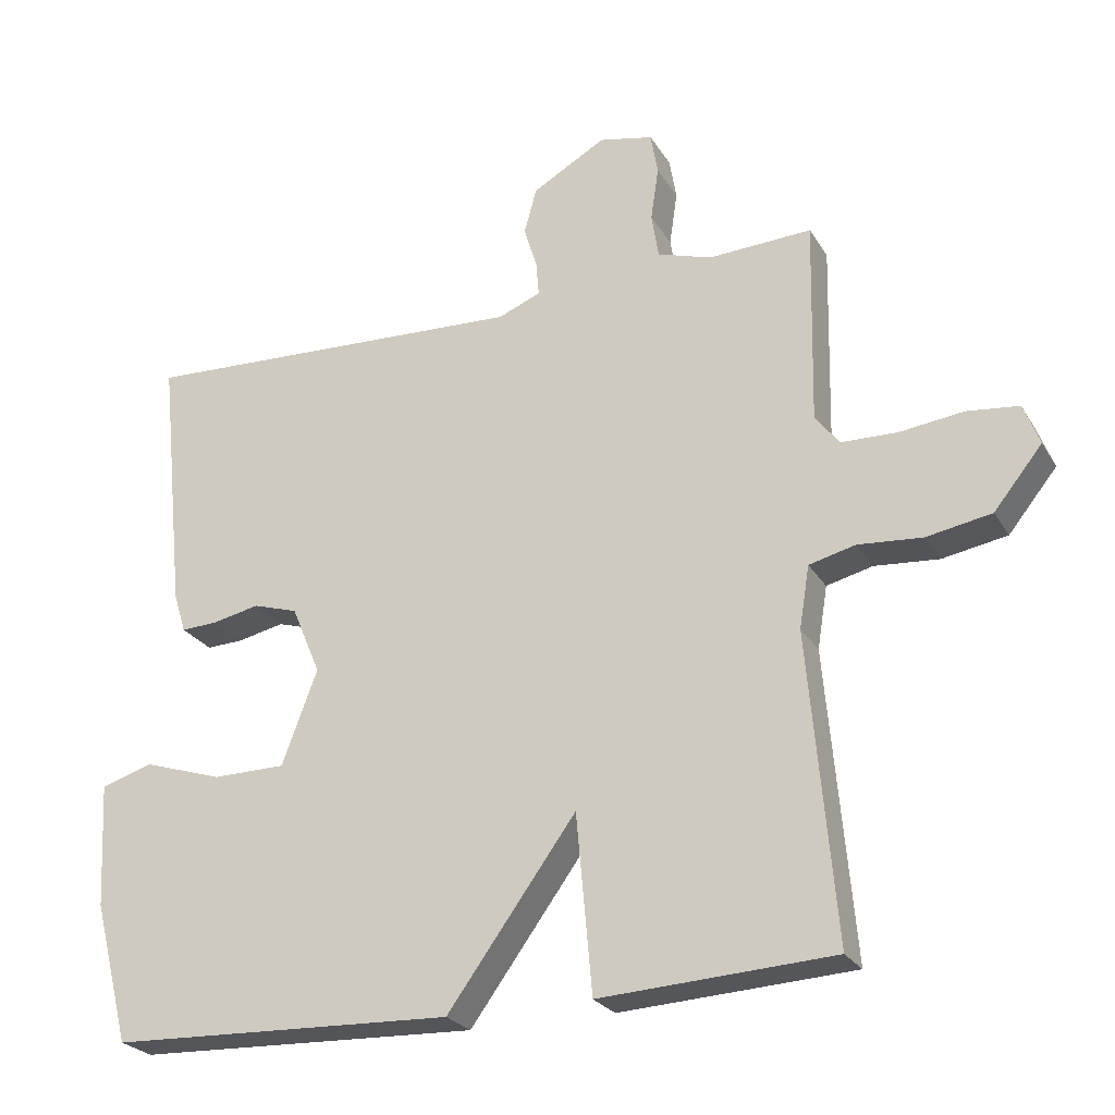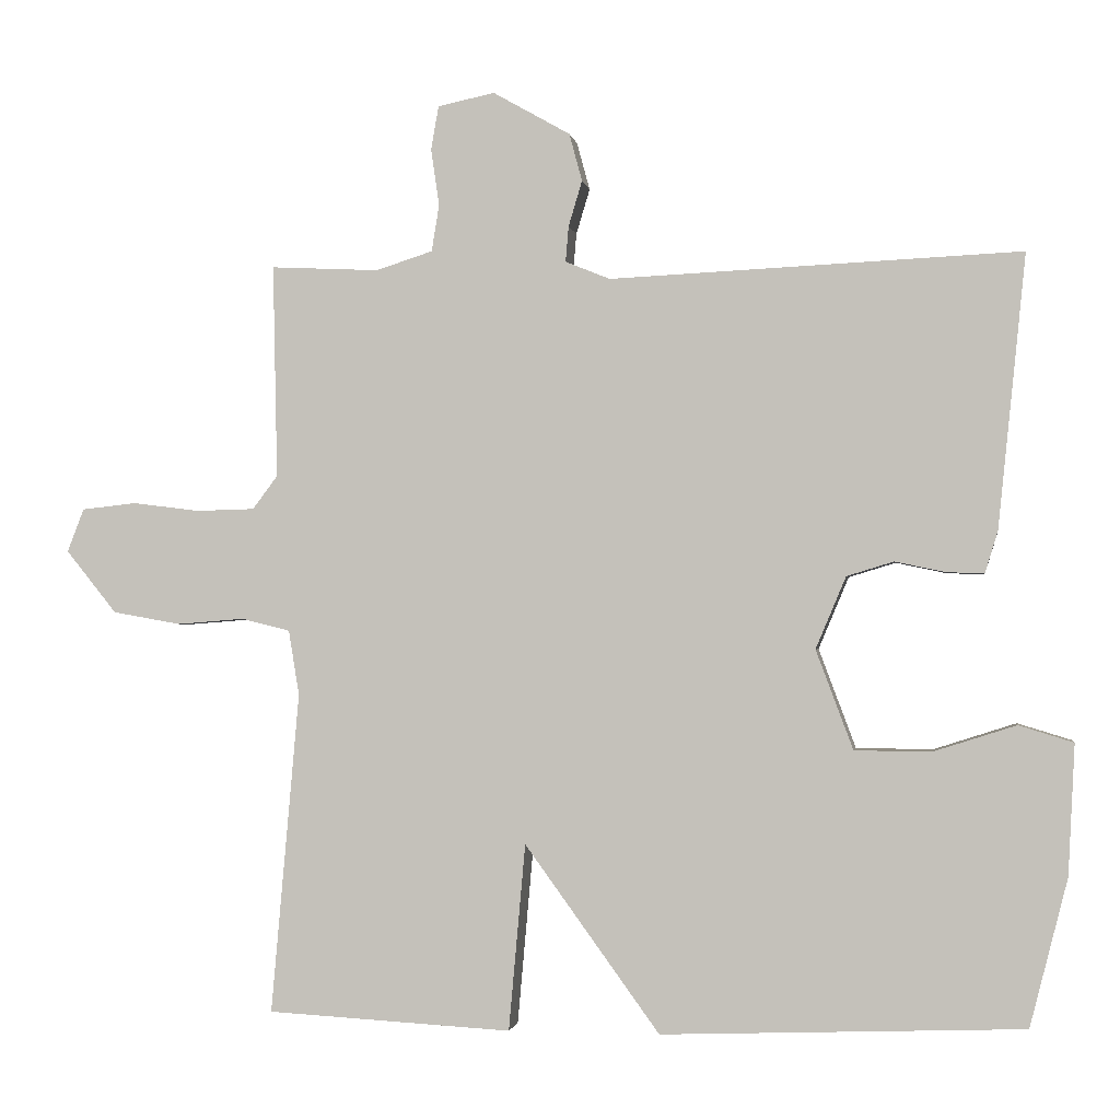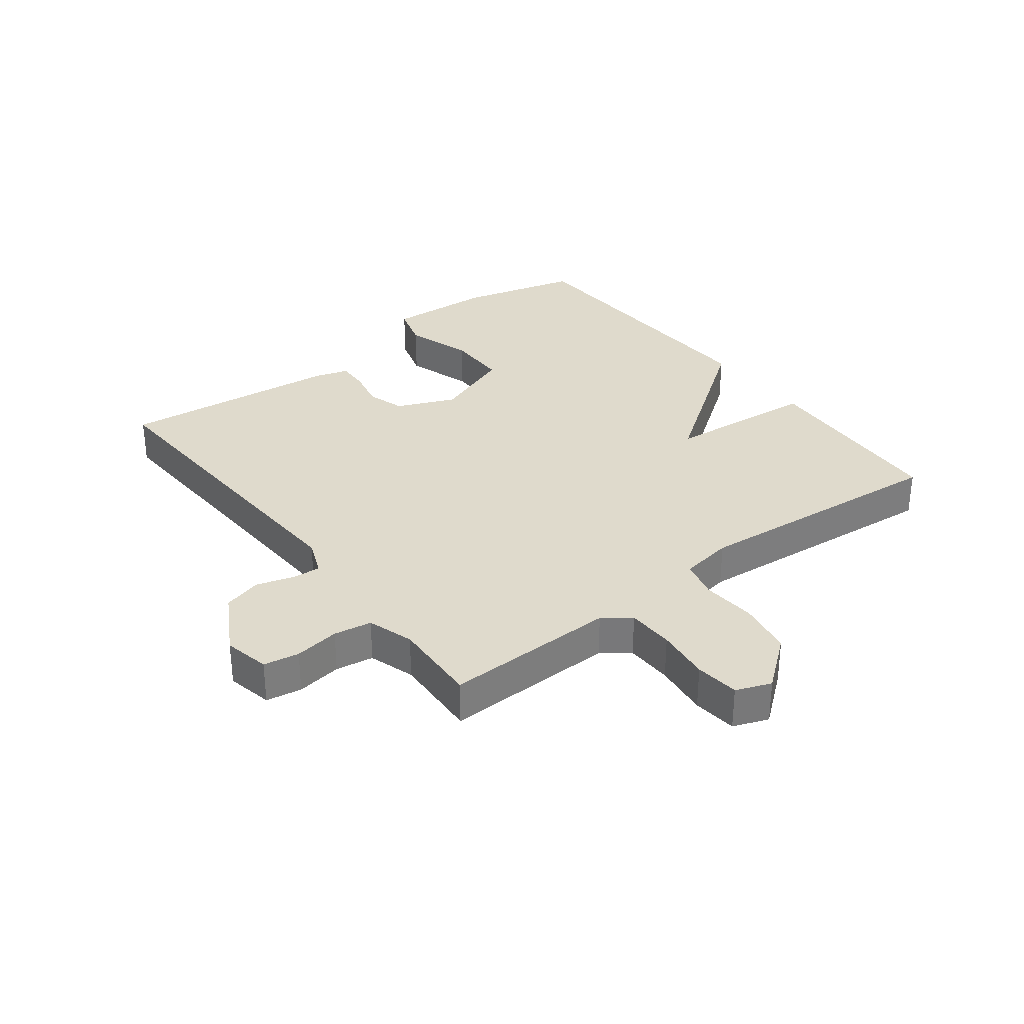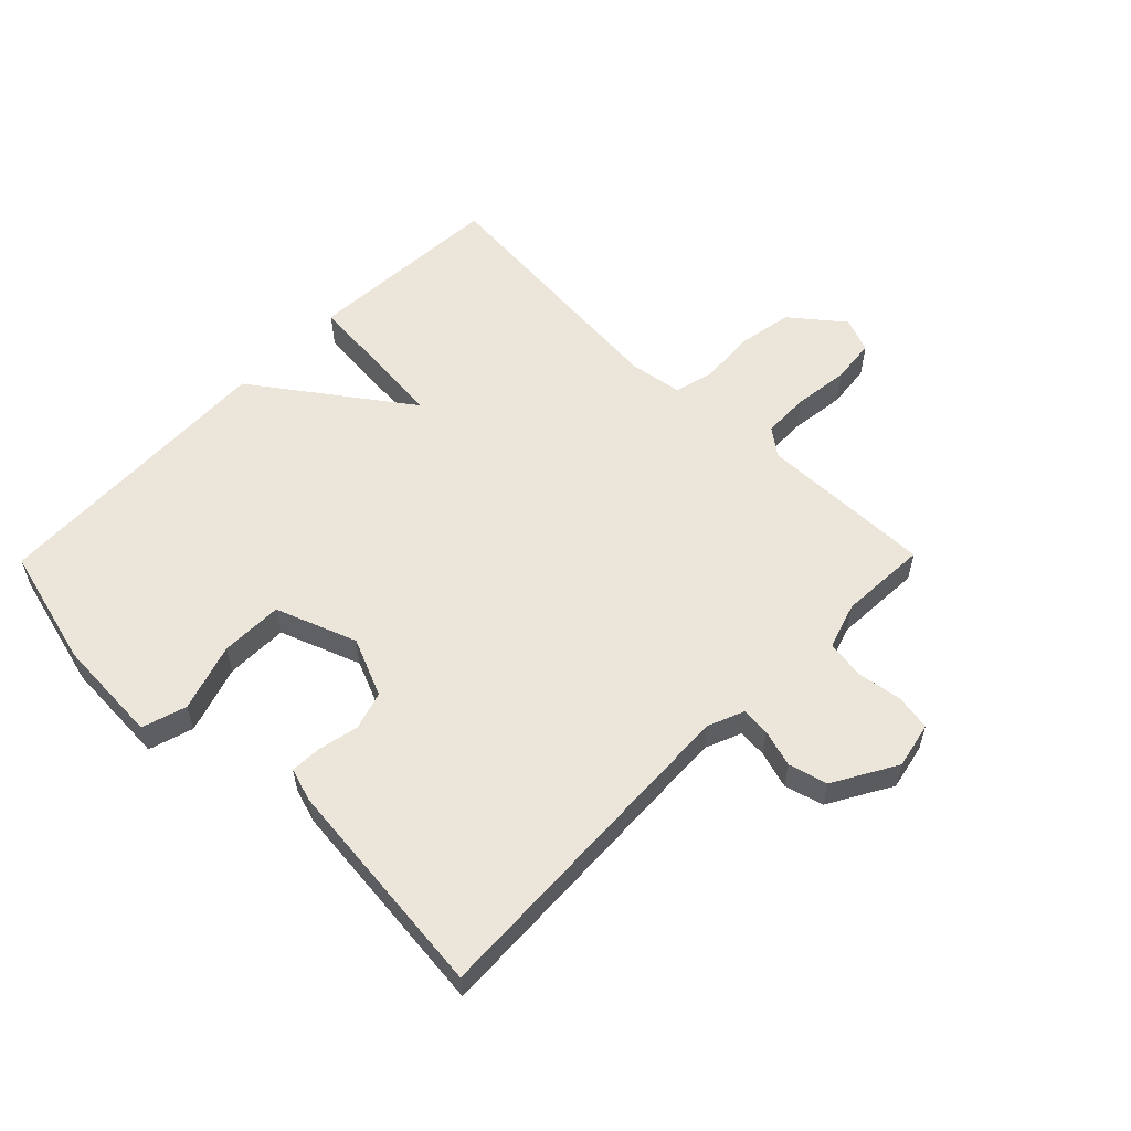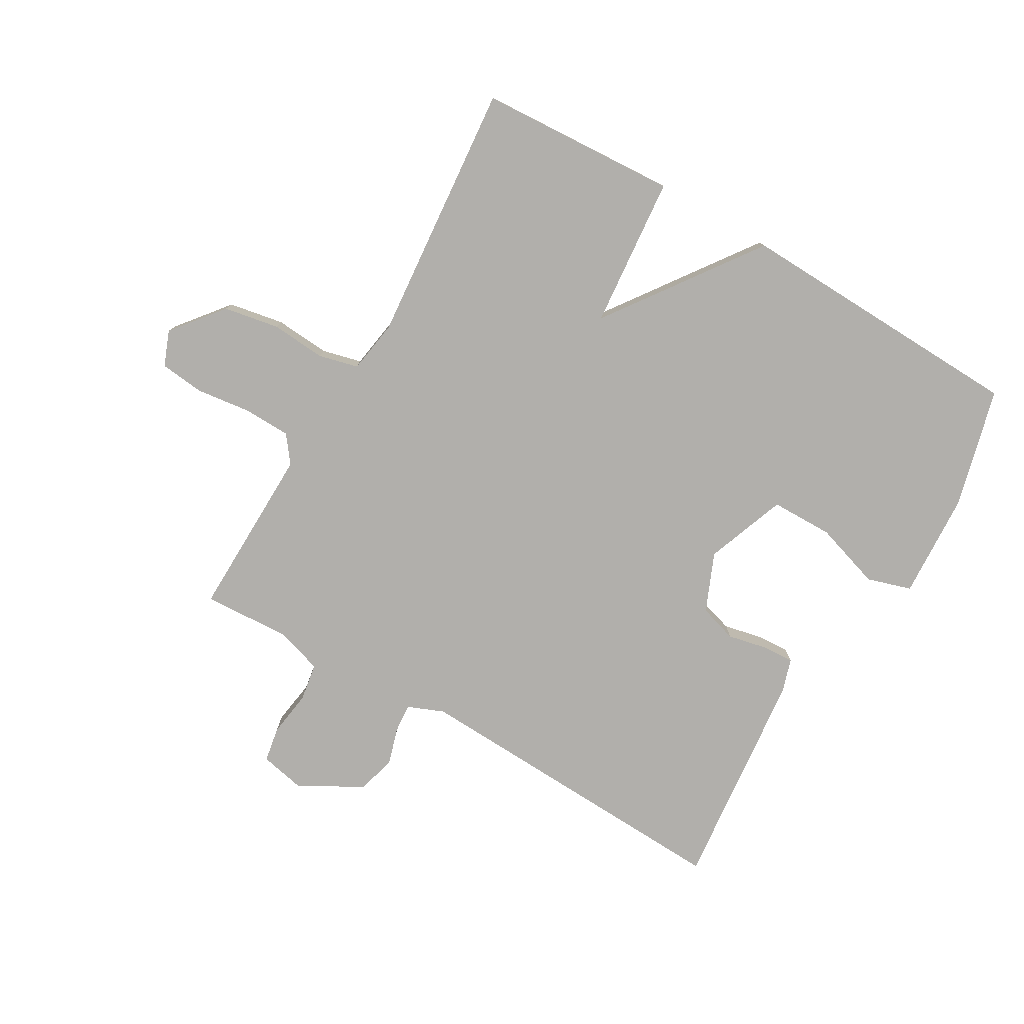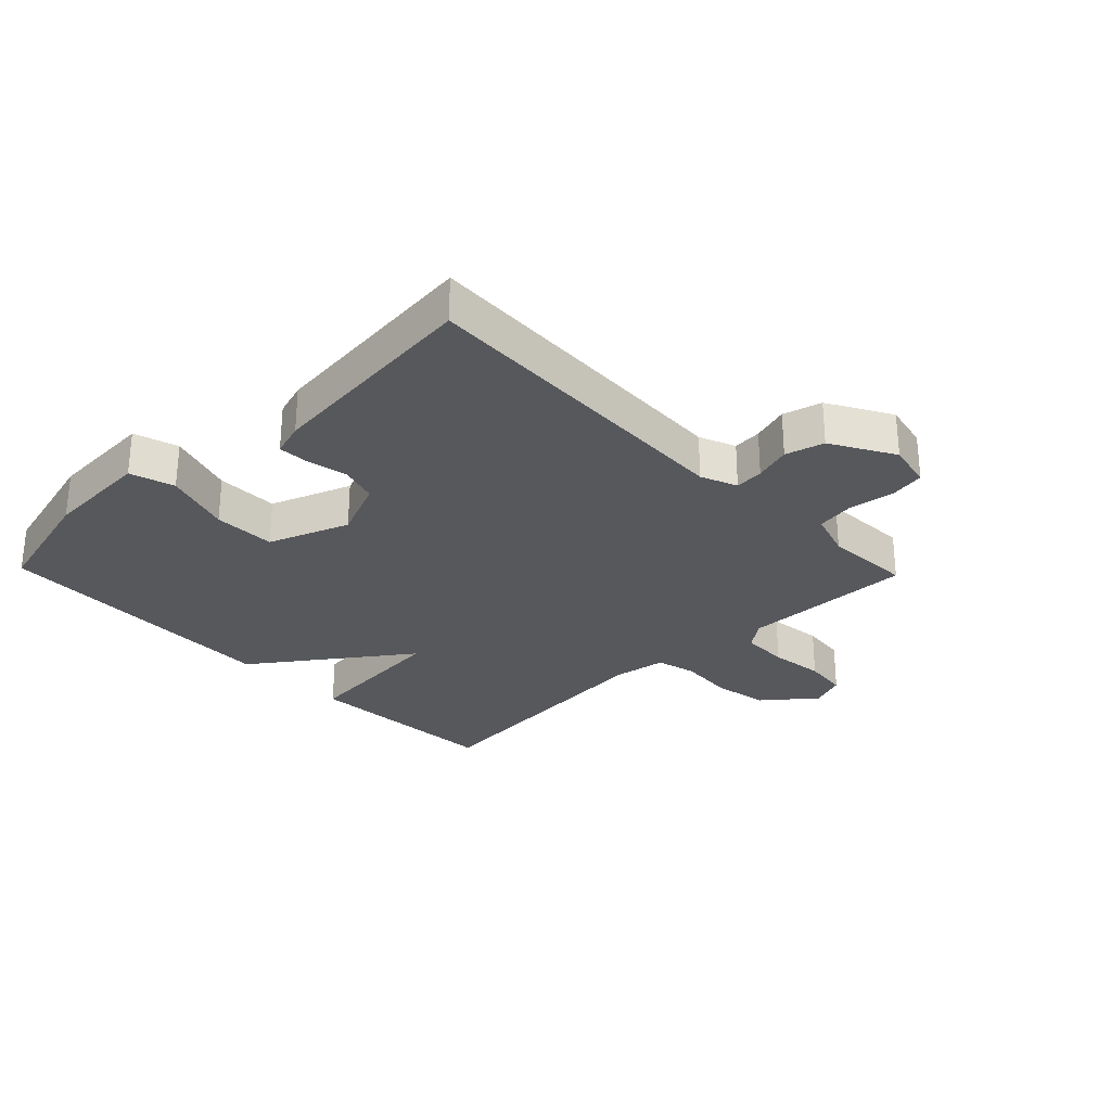
<metadata>
{"format":"obj","ext":"obj","renderer":"f3d","projection":"perspective","resolution":1024,"background":"white","views":[{"elev":-25.0,"azim":24.1,"up":"+Z"},{"elev":-1.4,"azim":-171.1,"up":"+Z"},{"elev":32.5,"azim":52.6,"up":"+Y"},{"elev":57.2,"azim":-45.5,"up":"+Y"},{"elev":-78.3,"azim":150.0,"up":"+Y"},{"elev":-28.7,"azim":-46.0,"up":"+Y"}]}
</metadata>
<code>
v -0.5 0.07 -0.5
v -0.55 0.07 -0.305
v -0.559 0.07 -0.133
v -0.487 0.07 -0.111
v -0.378 0.07 -0.146
v -0.277 0.07 -0.145
v -0.228 0.07 -0.014
v -0.268 0.07 0.081
v -0.33 0.07 0.1
v -0.396 0.07 0.086
v -0.446 0.07 0.084
v -0.463 0.07 0.139
v -0.5 0.07 0.5
v 0.042 0.07 0.475
v 0.101 0.07 0.499
v 0.097 0.07 0.546
v 0.079 0.07 0.606
v 0.096 0.07 0.669
v 0.198 0.07 0.727
v 0.273 0.07 0.711
v 0.283 0.07 0.653
v 0.272 0.07 0.579
v 0.282 0.07 0.517
v 0.357 0.07 0.493
v 0.5 0.07 0.5
v 0.494 0.07 0.218
v 0.527 0.07 0.174
v 0.604 0.07 0.172
v 0.693 0.07 0.183
v 0.765 0.07 0.175
v 0.787 0.07 0.118
v 0.72 0.07 0.035
v 0.63 0.07 0.019
v 0.541 0.07 0.026
v 0.477 0.07 0.01
v 0.463 0.07 -0.076
v 0.5 0.07 -0.5
v 0.177 0.07 -0.518
v 0.155 0.07 -0.272
v -0.023 0.07 -0.518
v -0.5 0 -0.5
v -0.55 0 -0.305
v -0.559 0 -0.133
v -0.487 0 -0.111
v -0.378 0 -0.146
v -0.277 0 -0.145
v -0.228 0 -0.014
v -0.268 0 0.081
v -0.33 0 0.1
v -0.396 0 0.086
v -0.446 0 0.084
v -0.463 0 0.139
v -0.5 0 0.5
v 0.042 0 0.475
v 0.101 0 0.499
v 0.097 0 0.546
v 0.079 0 0.606
v 0.096 0 0.669
v 0.198 0 0.727
v 0.273 0 0.711
v 0.283 0 0.653
v 0.272 0 0.579
v 0.282 0 0.517
v 0.357 0 0.493
v 0.5 0 0.5
v 0.494 0 0.218
v 0.527 0 0.174
v 0.604 0 0.172
v 0.693 0 0.183
v 0.765 0 0.175
v 0.787 0 0.118
v 0.72 0 0.035
v 0.63 0 0.019
v 0.541 0 0.026
v 0.477 0 0.01
v 0.463 0 -0.076
v 0.5 0 -0.5
v 0.177 0 -0.518
v 0.155 0 -0.272
v -0.023 0 -0.518
f 1 2 3
f 40 1 3
f 39 40 3
f 36 37 38 39
f 35 36 39
f 32 33 34
f 31 32 34
f 30 31 34
f 29 30 34
f 28 29 34
f 27 28 34 35
f 26 27 35 39
f 24 25 26 39
f 20 21 22
f 19 20 22
f 18 19 22
f 17 18 22
f 16 17 22
f 15 16 22 23
f 23 24 39
f 15 23 39
f 14 15 39
f 12 13 14
f 11 12 14
f 10 11 14
f 9 10 14
f 3 4 5
f 39 3 5
f 39 5 6
f 14 39 6 7
f 8 9 14
f 7 8 14
f 43 42 41
f 43 41 80
f 43 80 79
f 79 78 77 76
f 79 76 75
f 74 73 72
f 74 72 71
f 74 71 70
f 74 70 69
f 74 69 68
f 75 74 68 67
f 79 75 67 66
f 79 66 65 64
f 62 61 60
f 62 60 59
f 62 59 58
f 62 58 57
f 62 57 56
f 63 62 56 55
f 79 64 63
f 79 63 55
f 79 55 54
f 54 53 52
f 54 52 51
f 54 51 50
f 54 50 49
f 45 44 43
f 45 43 79
f 46 45 79
f 47 46 79 54
f 54 49 48
f 54 48 47
f 1 41 42 2
f 2 42 43 3
f 3 43 44 4
f 4 44 45 5
f 5 45 46 6
f 6 46 47 7
f 7 47 48 8
f 8 48 49 9
f 9 49 50 10
f 10 50 51 11
f 11 51 52 12
f 12 52 53 13
f 13 53 54 14
f 14 54 55 15
f 15 55 56 16
f 16 56 57 17
f 17 57 58 18
f 18 58 59 19
f 19 59 60 20
f 20 60 61 21
f 21 61 62 22
f 22 62 63 23
f 23 63 64 24
f 24 64 65 25
f 25 65 66 26
f 26 66 67 27
f 27 67 68 28
f 28 68 69 29
f 29 69 70 30
f 30 70 71 31
f 31 71 72 32
f 32 72 73 33
f 33 73 74 34
f 34 74 75 35
f 35 75 76 36
f 36 76 77 37
f 37 77 78 38
f 38 78 79 39
f 39 79 80 40
f 40 80 41 1

</code>
